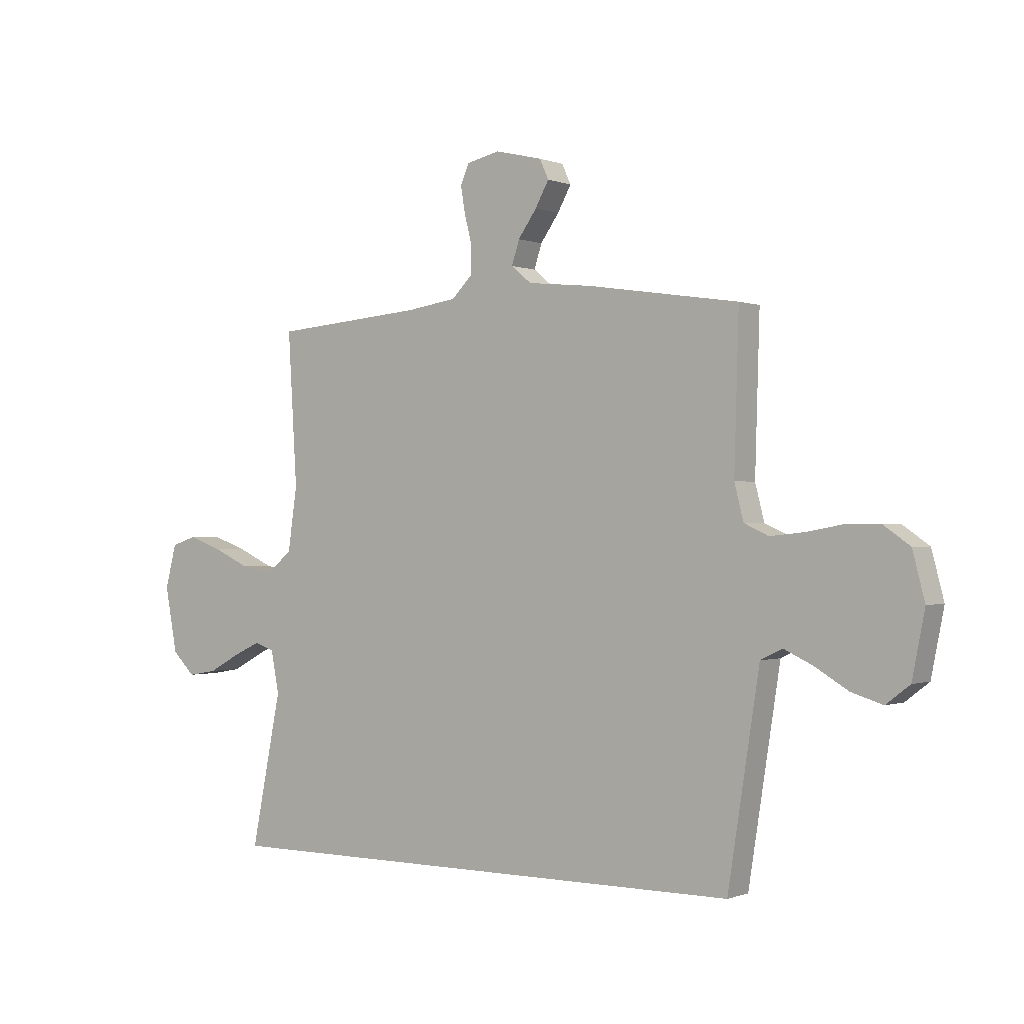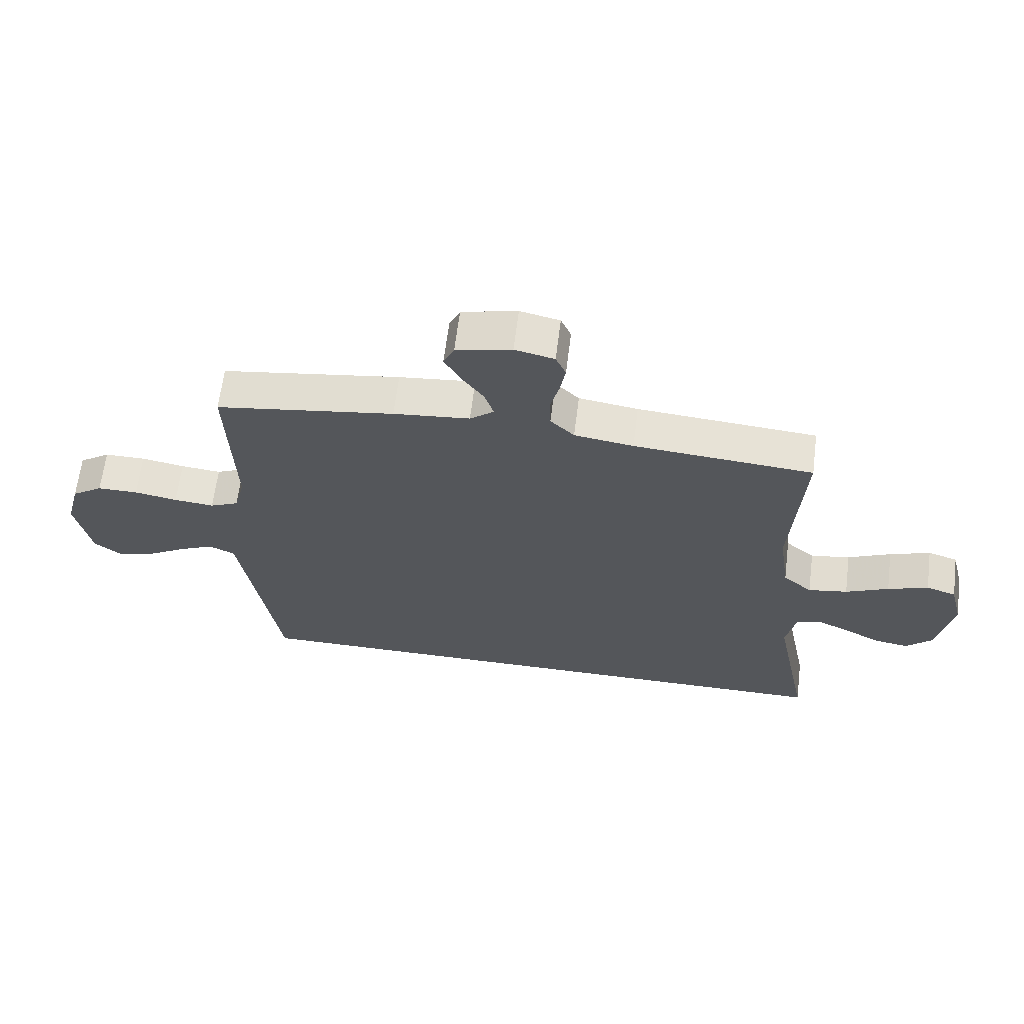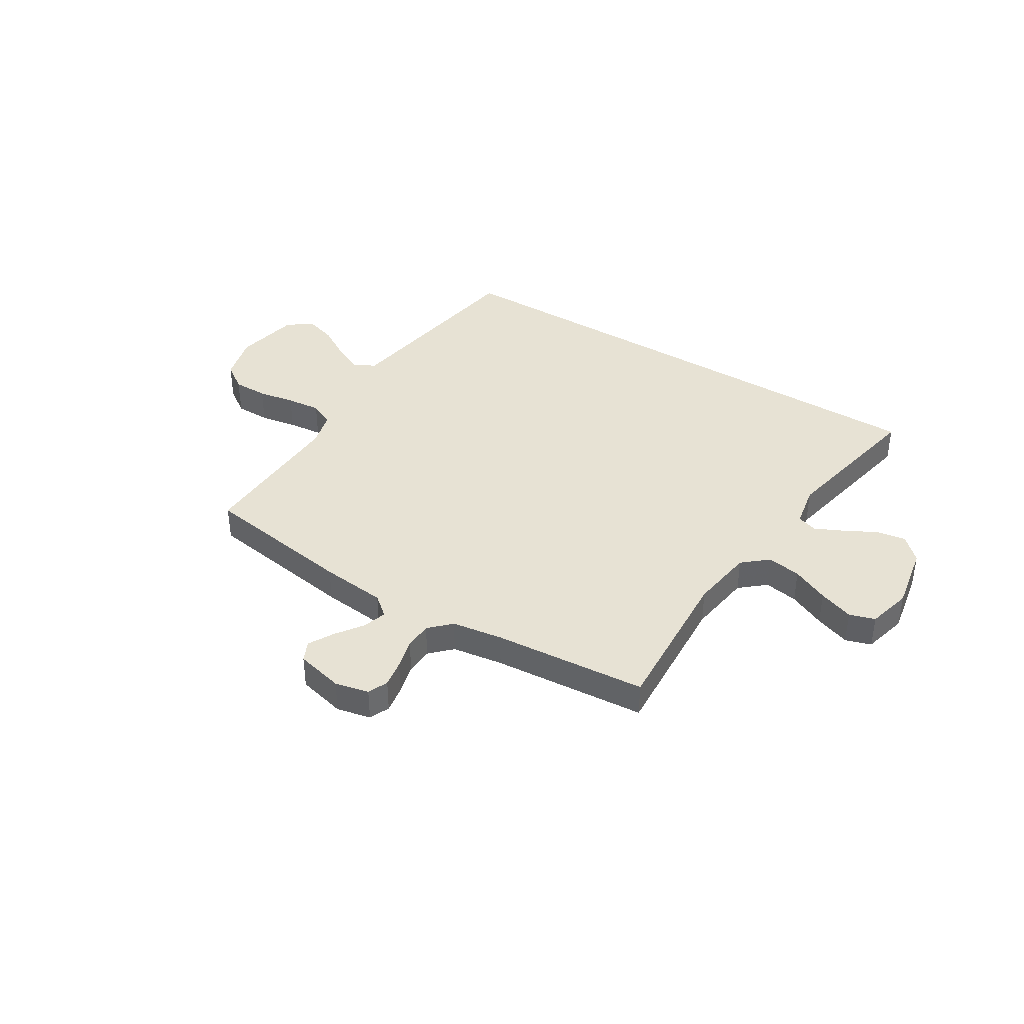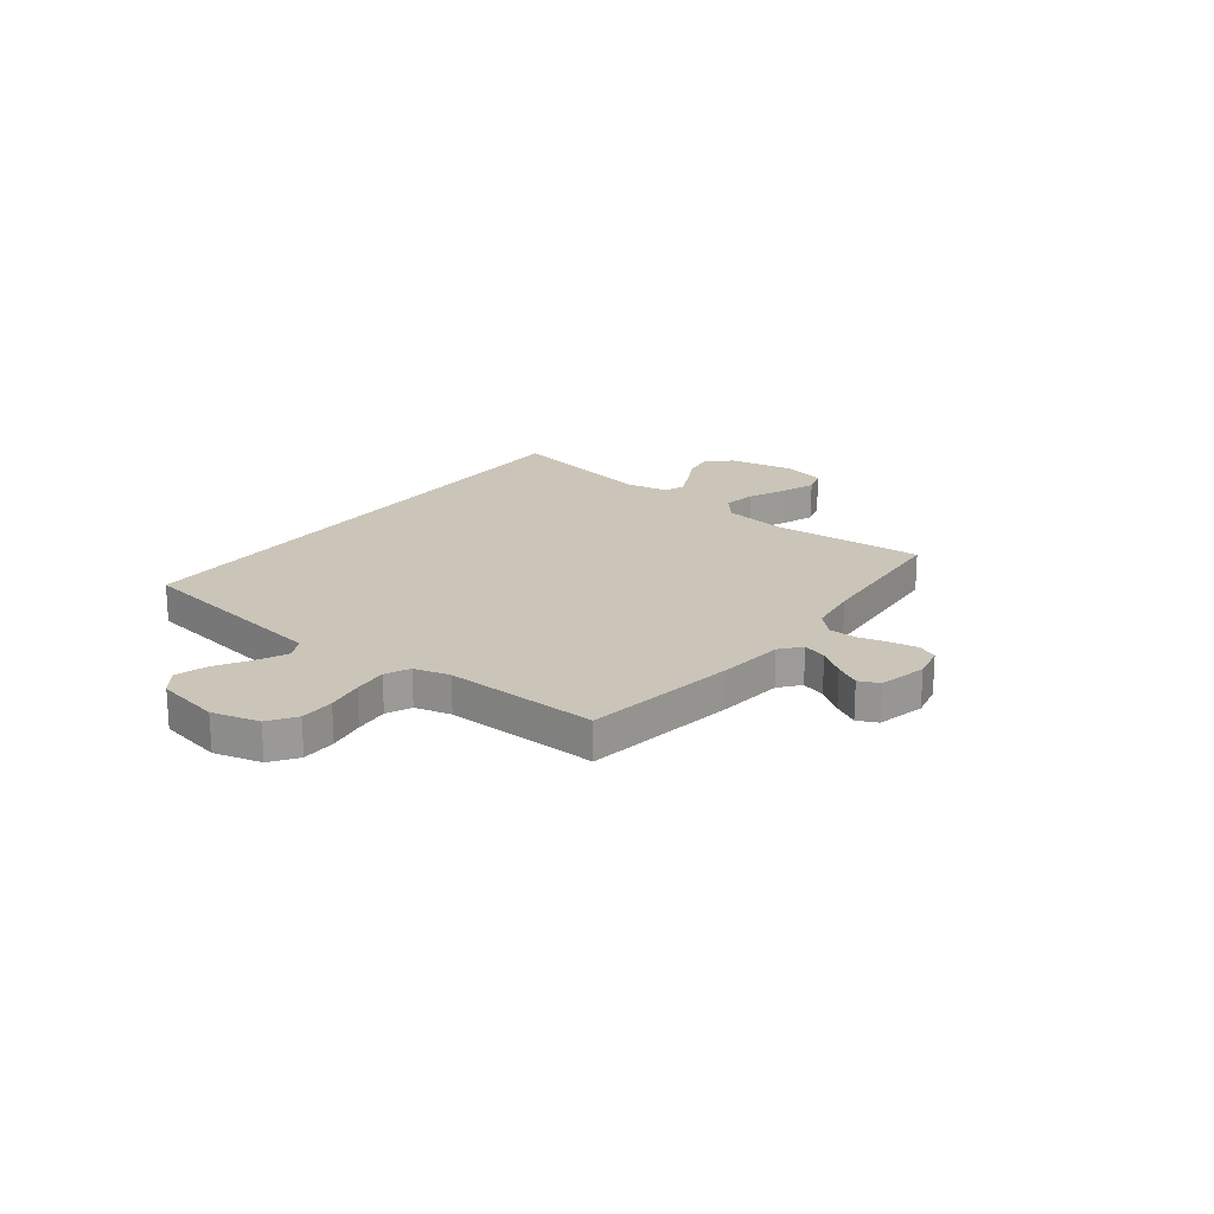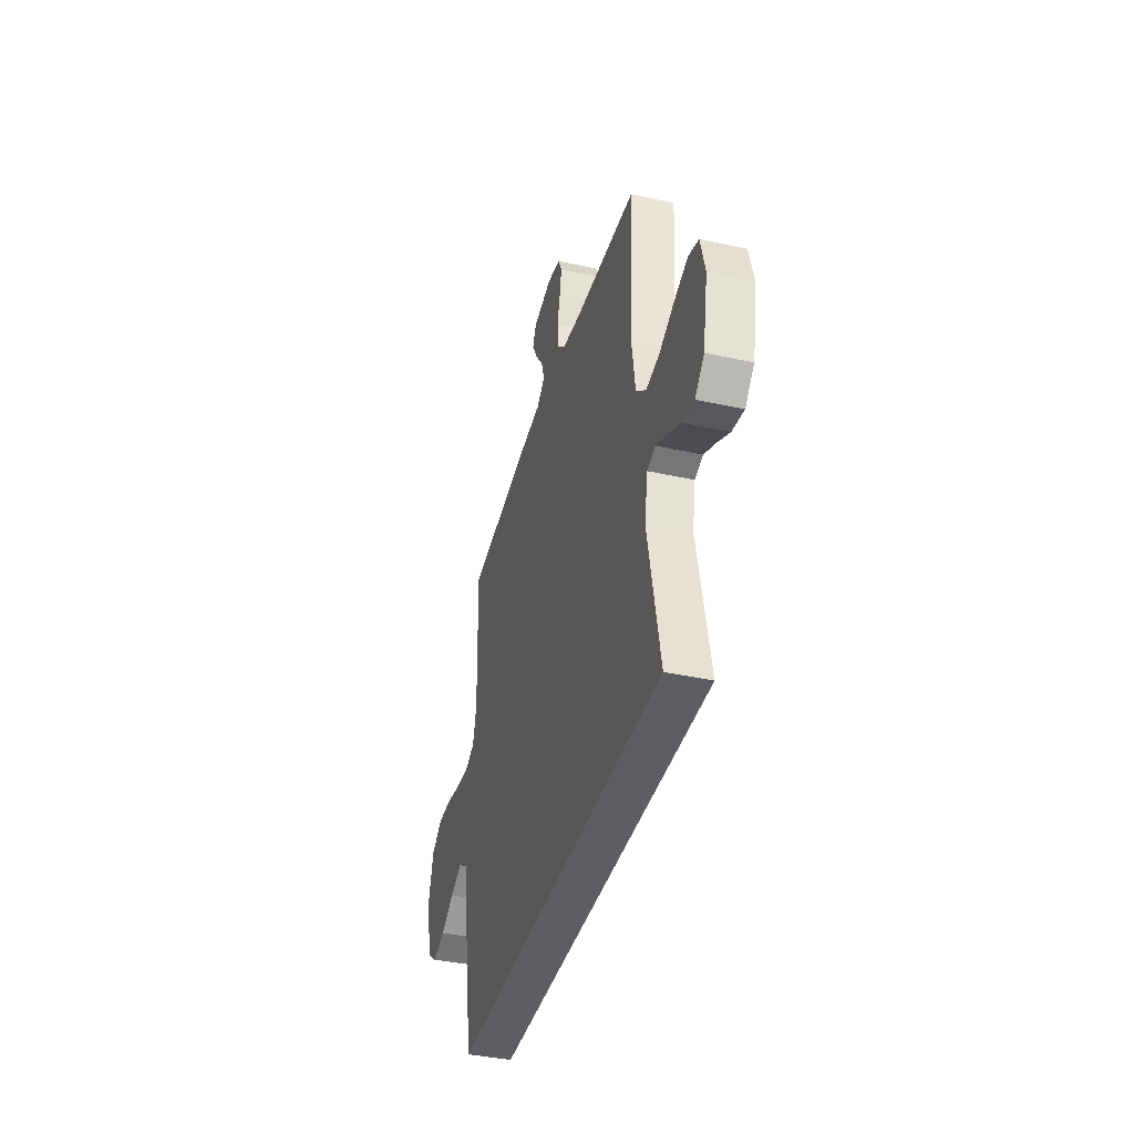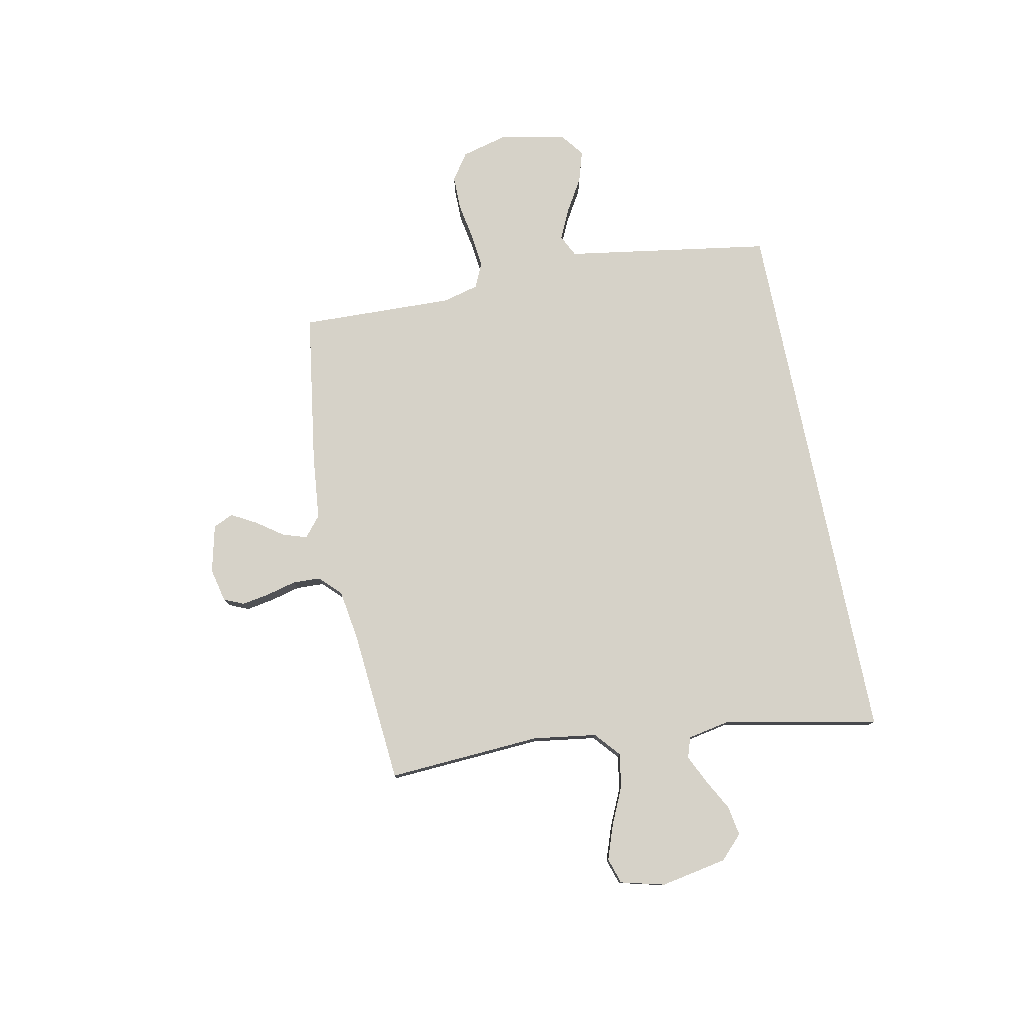
<metadata>
{"format":"obj","ext":"obj","renderer":"f3d","projection":"perspective","resolution":1024,"background":"white","views":[{"elev":-0.3,"azim":-144.1,"up":"+Z"},{"elev":64.2,"azim":7.1,"up":"+Z"},{"elev":39.8,"azim":31.9,"up":"+Y"},{"elev":20.3,"azim":-52.6,"up":"+Y"},{"elev":-39.2,"azim":74.6,"up":"+Z"},{"elev":78.0,"azim":78.6,"up":"+Y"}]}
</metadata>
<code>
v -0.5 0.07 0.5
v -0.2 0.07 0.545
v -0.072 0.07 0.558
v -0.032 0.07 0.591
v -0.047 0.07 0.638
v -0.084 0.07 0.69
v -0.111 0.07 0.739
v -0.093 0.07 0.778
v 0 0.07 0.8
v 0.066 0.07 0.785
v 0.083 0.07 0.746
v 0.074 0.07 0.693
v 0.059 0.07 0.634
v 0.061 0.07 0.58
v 0.101 0.07 0.54
v 0.2 0.07 0.525
v 0.5 0.07 0.5
v 0.482 0.07 0.2
v 0.5 0.07 0.076
v 0.549 0.07 0.034
v 0.615 0.07 0.045
v 0.687 0.07 0.078
v 0.755 0.07 0.102
v 0.805 0.07 0.086
v 0.827 0.07 0
v 0.803 0.07 -0.129
v 0.758 0.07 -0.173
v 0.7 0.07 -0.163
v 0.639 0.07 -0.13
v 0.584 0.07 -0.104
v 0.544 0.07 -0.117
v 0.528 0.07 -0.2
v 0.588 0.07 -0.5
v -0.477 0.07 -0.5
v -0.524 0.07 -0.2
v -0.54 0.07 -0.098
v -0.583 0.07 -0.077
v -0.641 0.07 -0.104
v -0.706 0.07 -0.143
v -0.768 0.07 -0.162
v -0.815 0.07 -0.126
v -0.84 0.07 0
v -0.816 0.07 0.092
v -0.764 0.07 0.128
v -0.696 0.07 0.128
v -0.624 0.07 0.115
v -0.557 0.07 0.108
v -0.509 0.07 0.13
v -0.491 0.07 0.2
v -0.5 0 0.5
v -0.2 0 0.545
v -0.072 0 0.558
v -0.032 0 0.591
v -0.047 0 0.638
v -0.084 0 0.69
v -0.111 0 0.739
v -0.093 0 0.778
v 0 0 0.8
v 0.066 0 0.785
v 0.083 0 0.746
v 0.074 0 0.693
v 0.059 0 0.634
v 0.061 0 0.58
v 0.101 0 0.54
v 0.2 0 0.525
v 0.5 0 0.5
v 0.482 0 0.2
v 0.5 0 0.076
v 0.549 0 0.034
v 0.615 0 0.045
v 0.687 0 0.078
v 0.755 0 0.102
v 0.805 0 0.086
v 0.827 0 0
v 0.803 0 -0.129
v 0.758 0 -0.173
v 0.7 0 -0.163
v 0.639 0 -0.13
v 0.584 0 -0.104
v 0.544 0 -0.117
v 0.528 0 -0.2
v 0.588 0 -0.5
v -0.477 0 -0.5
v -0.524 0 -0.2
v -0.54 0 -0.098
v -0.583 0 -0.077
v -0.641 0 -0.104
v -0.706 0 -0.143
v -0.768 0 -0.162
v -0.815 0 -0.126
v -0.84 0 0
v -0.816 0 0.092
v -0.764 0 0.128
v -0.696 0 0.128
v -0.624 0 0.115
v -0.557 0 0.108
v -0.509 0 0.13
v -0.491 0 0.2
f 43 44 45 46
f 43 46 47
f 42 43 47
f 41 42 47
f 38 39 40 41
f 37 38 41 47
f 36 37 47 48
f 32 33 34 35
f 31 32 35 36
f 30 31 36 48
f 26 27 28 29
f 26 29 30
f 21 22 23 24
f 21 24 25 26
f 16 17 18
f 15 16 18 19
f 14 15 19
f 10 11 12 13
f 8 9 10 13
f 8 13 14
f 5 6 7 8
f 5 8 14
f 4 5 14 19
f 49 1 2 3
f 49 3 4 19
f 20 21 26 30
f 30 48 49
f 19 20 30 49
f 95 94 93 92
f 96 95 92
f 96 92 91
f 96 91 90
f 90 89 88 87
f 96 90 87 86
f 97 96 86 85
f 84 83 82 81
f 85 84 81 80
f 97 85 80 79
f 78 77 76 75
f 79 78 75
f 73 72 71 70
f 75 74 73 70
f 67 66 65
f 68 67 65 64
f 68 64 63
f 62 61 60 59
f 62 59 58 57
f 63 62 57
f 57 56 55 54
f 63 57 54
f 68 63 54 53
f 52 51 50 98
f 68 53 52 98
f 79 75 70 69
f 98 97 79
f 98 79 69 68
f 1 50 51 2
f 2 51 52 3
f 3 52 53 4
f 4 53 54 5
f 5 54 55 6
f 6 55 56 7
f 7 56 57 8
f 8 57 58 9
f 9 58 59 10
f 10 59 60 11
f 11 60 61 12
f 12 61 62 13
f 13 62 63 14
f 14 63 64 15
f 15 64 65 16
f 16 65 66 17
f 17 66 67 18
f 18 67 68 19
f 19 68 69 20
f 20 69 70 21
f 21 70 71 22
f 22 71 72 23
f 23 72 73 24
f 24 73 74 25
f 25 74 75 26
f 26 75 76 27
f 27 76 77 28
f 28 77 78 29
f 29 78 79 30
f 30 79 80 31
f 31 80 81 32
f 32 81 82 33
f 33 82 83 34
f 34 83 84 35
f 35 84 85 36
f 36 85 86 37
f 37 86 87 38
f 38 87 88 39
f 39 88 89 40
f 40 89 90 41
f 41 90 91 42
f 42 91 92 43
f 43 92 93 44
f 44 93 94 45
f 45 94 95 46
f 46 95 96 47
f 47 96 97 48
f 48 97 98 49
f 49 98 50 1

</code>
